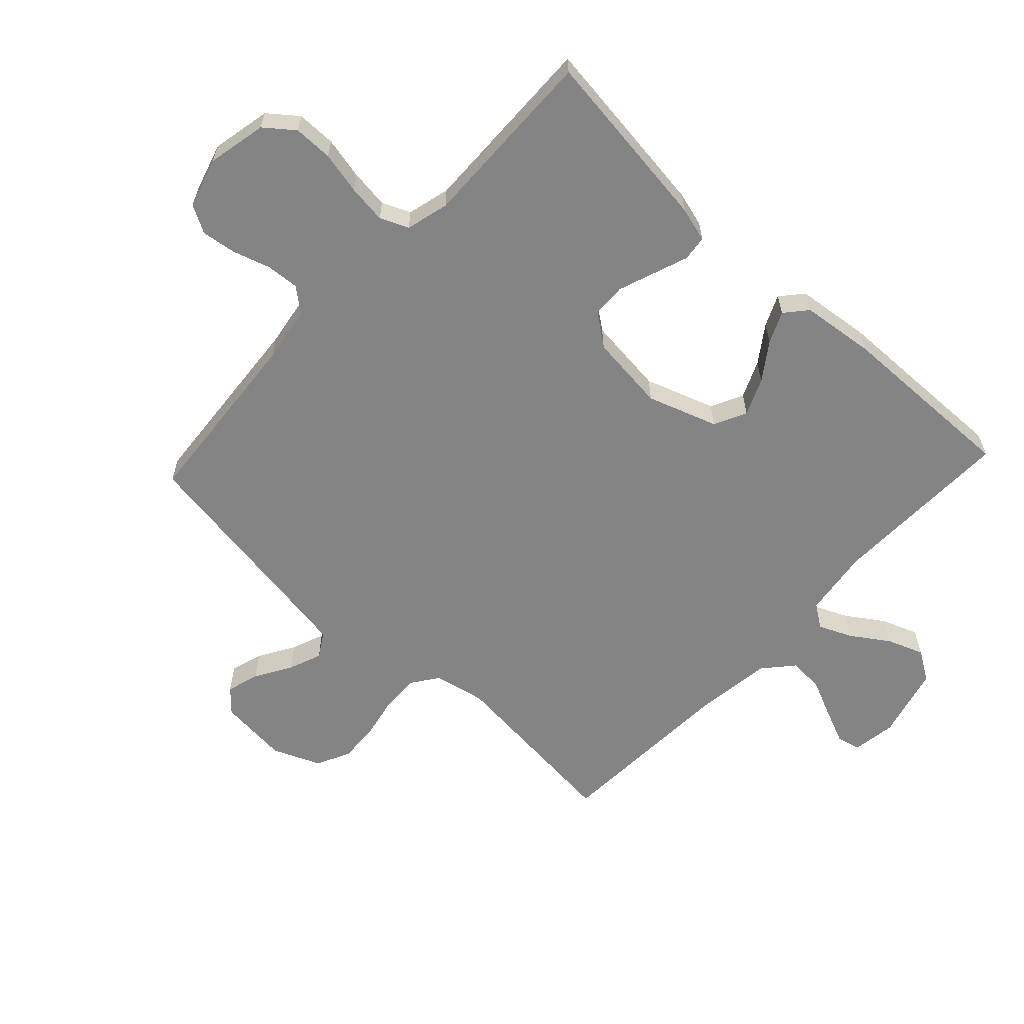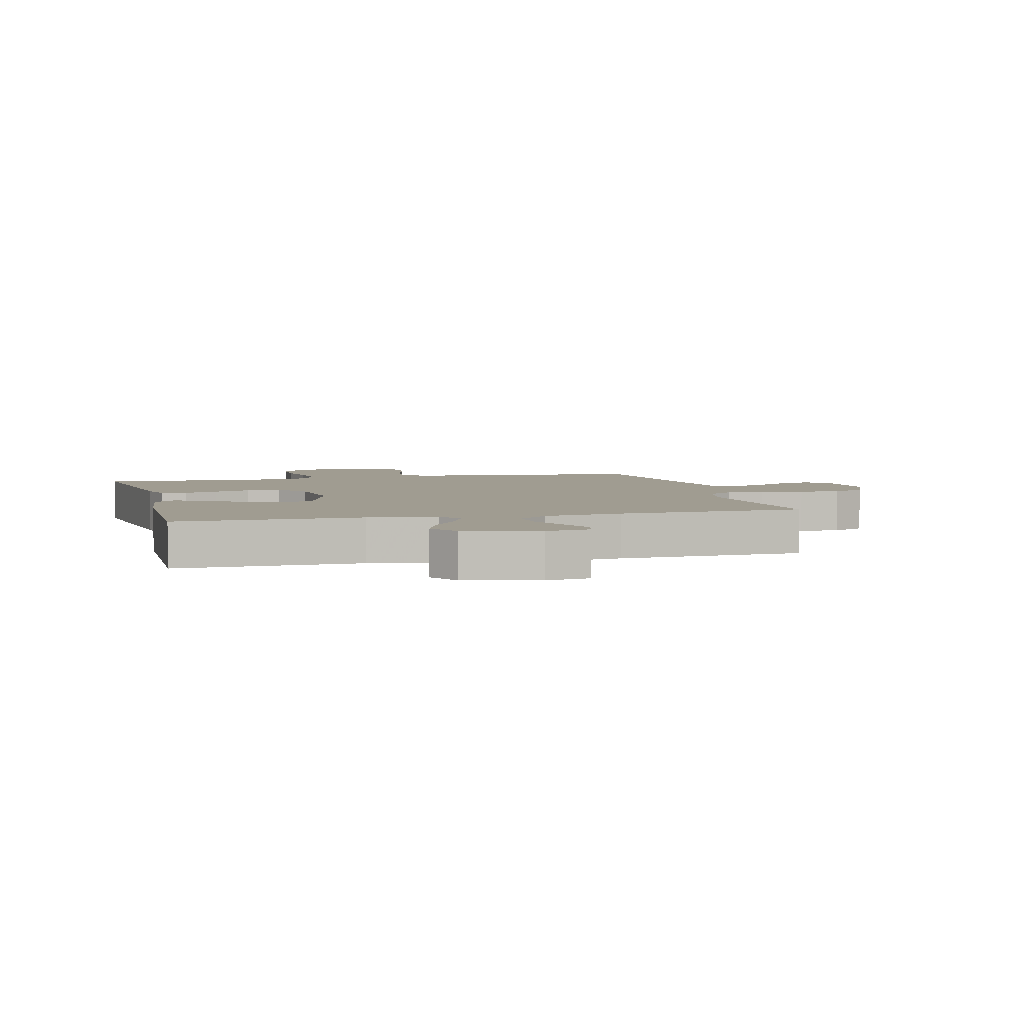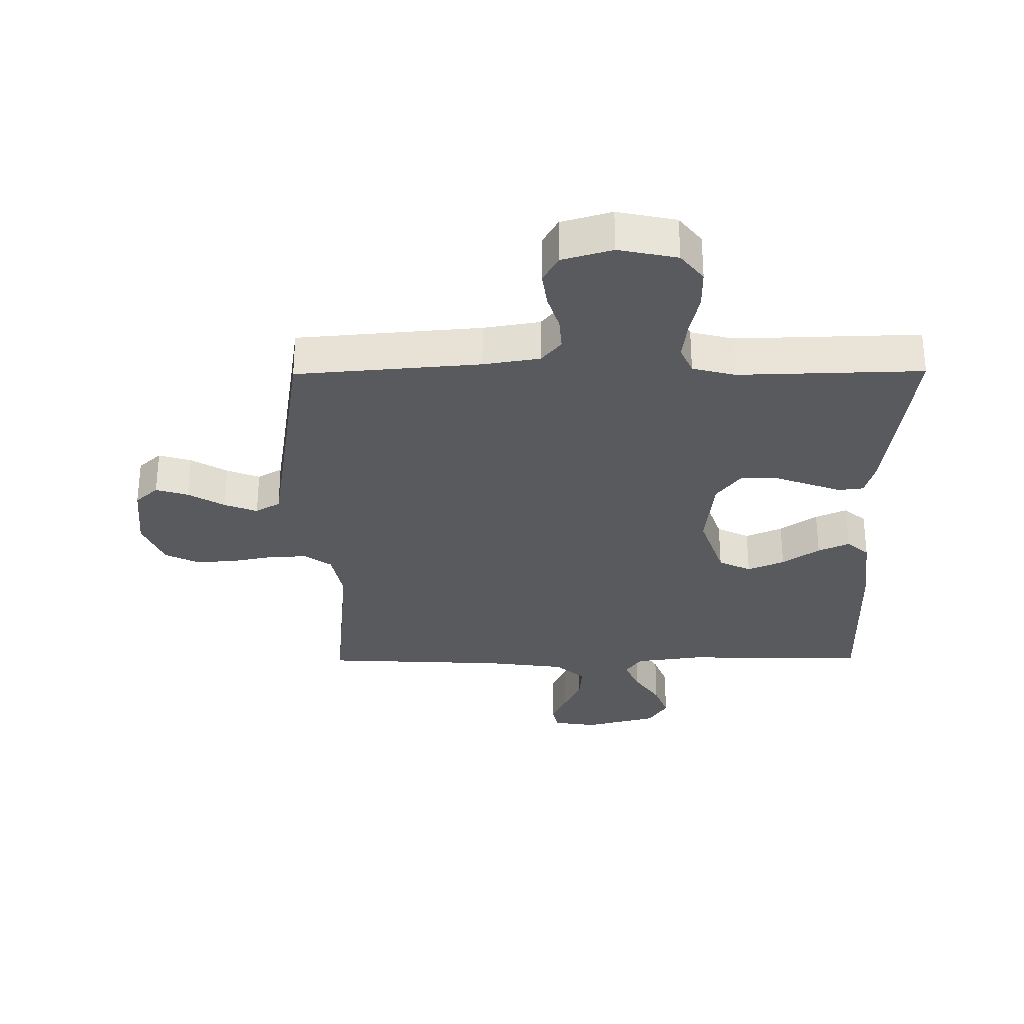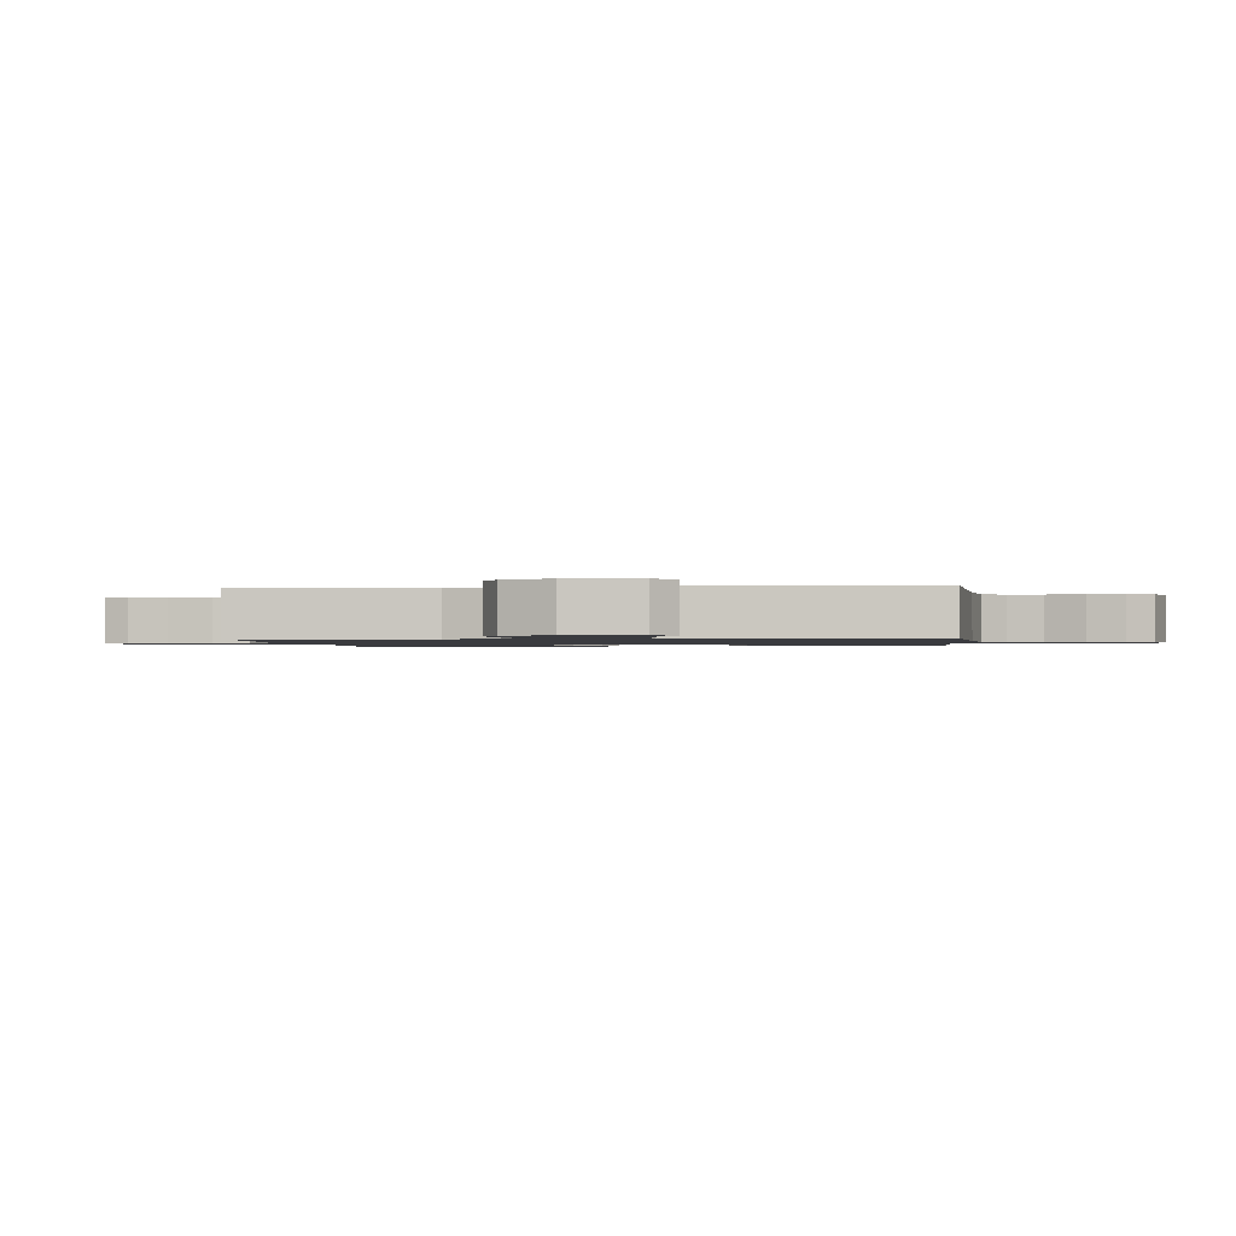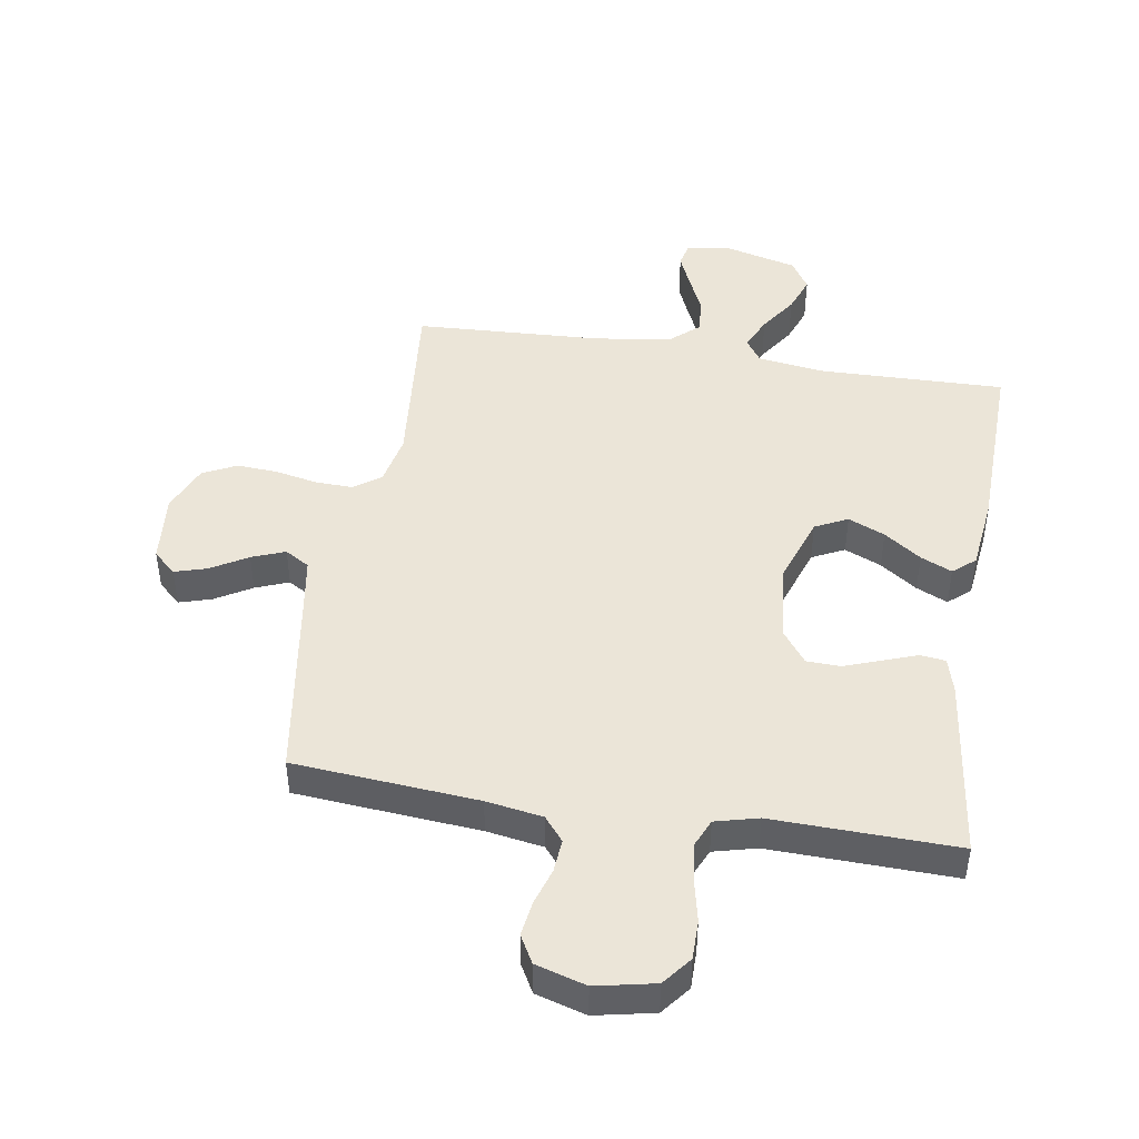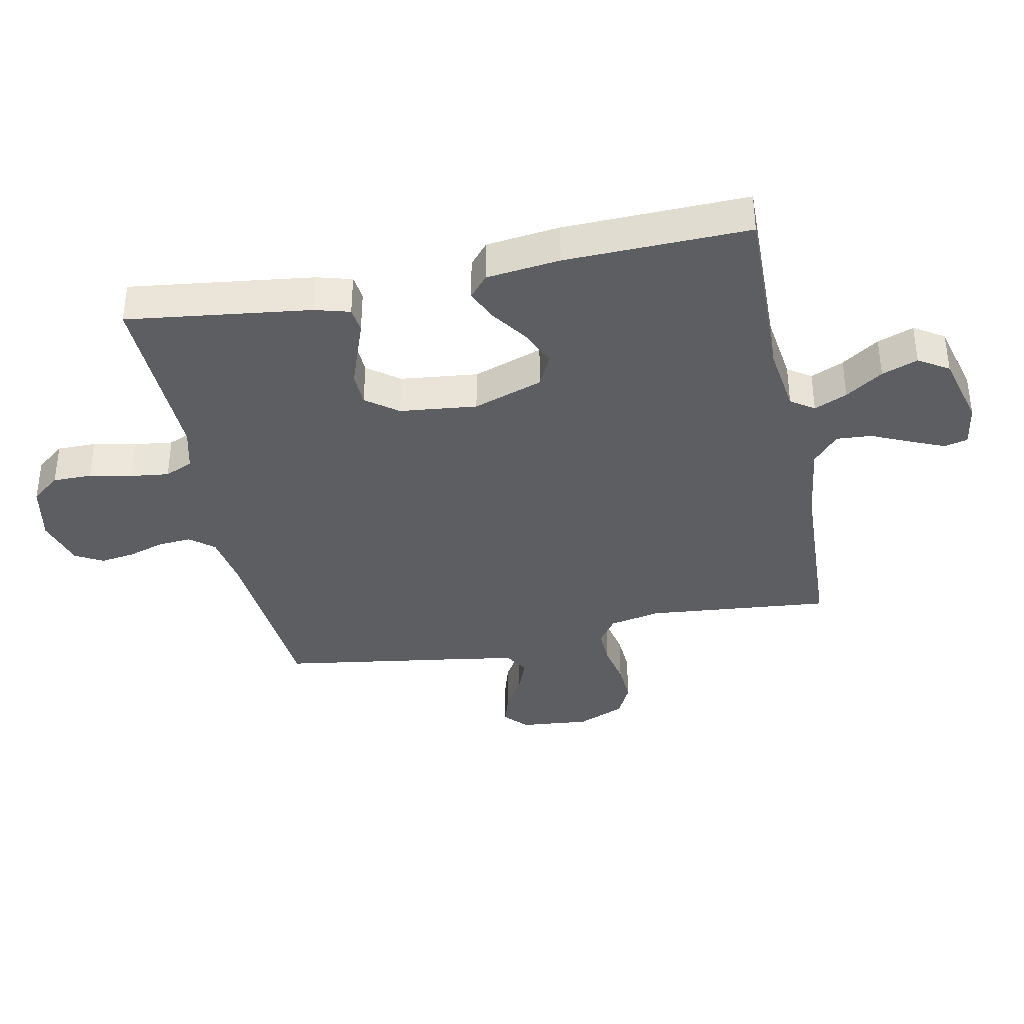
<metadata>
{"format":"obj","ext":"obj","renderer":"f3d","projection":"perspective","resolution":1024,"background":"white","views":[{"elev":-61.3,"azim":47.0,"up":"+Y"},{"elev":4.3,"azim":165.7,"up":"+Y"},{"elev":-30.6,"azim":0.5,"up":"+Y"},{"elev":-1.2,"azim":-84.2,"up":"+Y"},{"elev":45.7,"azim":9.2,"up":"+Y"},{"elev":-37.3,"azim":101.6,"up":"+Y"}]}
</metadata>
<code>
v -0.5 0.07 -0.5
v -0.471 0.07 -0.2
v -0.488 0.07 -0.116
v -0.532 0.07 -0.085
v -0.593 0.07 -0.087
v -0.662 0.07 -0.101
v -0.728 0.07 -0.105
v -0.783 0.07 -0.078
v -0.816 0.07 0
v -0.805 0.07 0.114
v -0.768 0.07 0.148
v -0.715 0.07 0.132
v -0.656 0.07 0.097
v -0.602 0.07 0.076
v -0.562 0.07 0.1
v -0.546 0.07 0.2
v -0.5 0.07 0.5
v -0.2 0.07 0.525
v -0.108 0.07 0.54
v -0.076 0.07 0.579
v -0.08 0.07 0.633
v -0.099 0.07 0.693
v -0.107 0.07 0.75
v -0.082 0.07 0.795
v 0 0.07 0.819
v 0.096 0.07 0.799
v 0.133 0.07 0.752
v 0.133 0.07 0.688
v 0.118 0.07 0.619
v 0.11 0.07 0.556
v 0.13 0.07 0.51
v 0.2 0.07 0.492
v 0.5 0.07 0.5
v 0.461 0.07 0.2
v 0.445 0.07 0.143
v 0.404 0.07 0.138
v 0.349 0.07 0.158
v 0.288 0.07 0.18
v 0.233 0.07 0.178
v 0.194 0.07 0.126
v 0.18 0.07 0
v 0.219 0.07 -0.114
v 0.272 0.07 -0.14
v 0.332 0.07 -0.114
v 0.392 0.07 -0.072
v 0.443 0.07 -0.049
v 0.479 0.07 -0.08
v 0.493 0.07 -0.2
v 0.5 0.07 -0.5
v 0.2 0.07 -0.493
v 0.089 0.07 -0.508
v 0.063 0.07 -0.546
v 0.087 0.07 -0.6
v 0.128 0.07 -0.661
v 0.15 0.07 -0.72
v 0.119 0.07 -0.769
v 0 0.07 -0.8
v -0.071 0.07 -0.789
v -0.08 0.07 -0.75
v -0.056 0.07 -0.694
v -0.028 0.07 -0.632
v -0.024 0.07 -0.574
v -0.072 0.07 -0.532
v -0.2 0.07 -0.515
v -0.5 0 -0.5
v -0.471 0 -0.2
v -0.488 0 -0.116
v -0.532 0 -0.085
v -0.593 0 -0.087
v -0.662 0 -0.101
v -0.728 0 -0.105
v -0.783 0 -0.078
v -0.816 0 0
v -0.805 0 0.114
v -0.768 0 0.148
v -0.715 0 0.132
v -0.656 0 0.097
v -0.602 0 0.076
v -0.562 0 0.1
v -0.546 0 0.2
v -0.5 0 0.5
v -0.2 0 0.525
v -0.108 0 0.54
v -0.076 0 0.579
v -0.08 0 0.633
v -0.099 0 0.693
v -0.107 0 0.75
v -0.082 0 0.795
v 0 0 0.819
v 0.096 0 0.799
v 0.133 0 0.752
v 0.133 0 0.688
v 0.118 0 0.619
v 0.11 0 0.556
v 0.13 0 0.51
v 0.2 0 0.492
v 0.5 0 0.5
v 0.461 0 0.2
v 0.445 0 0.143
v 0.404 0 0.138
v 0.349 0 0.158
v 0.288 0 0.18
v 0.233 0 0.178
v 0.194 0 0.126
v 0.18 0 0
v 0.219 0 -0.114
v 0.272 0 -0.14
v 0.332 0 -0.114
v 0.392 0 -0.072
v 0.443 0 -0.049
v 0.479 0 -0.08
v 0.493 0 -0.2
v 0.5 0 -0.5
v 0.2 0 -0.493
v 0.089 0 -0.508
v 0.063 0 -0.546
v 0.087 0 -0.6
v 0.128 0 -0.661
v 0.15 0 -0.72
v 0.119 0 -0.769
v 0 0 -0.8
v -0.071 0 -0.789
v -0.08 0 -0.75
v -0.056 0 -0.694
v -0.028 0 -0.632
v -0.024 0 -0.574
v -0.072 0 -0.532
v -0.2 0 -0.515
f 58 59 60 61
f 56 57 58 61
f 56 61 62
f 53 54 55 56
f 52 53 56 62
f 51 52 62 63
f 47 48 49 50
f 47 50 51
f 44 45 46 47
f 43 44 47 51
f 42 43 51 63
f 34 35 36 37
f 32 33 34 37
f 31 32 37 38
f 26 27 28 29
f 26 29 30
f 25 26 30
f 24 25 30
f 21 22 23 24
f 20 21 24 30
f 19 20 30 31
f 16 17 18
f 15 16 18 19
f 10 11 12 13
f 10 13 14
f 9 10 14
f 8 9 14
f 5 6 7 8
f 4 5 8 14
f 3 4 14 15
f 64 1 2
f 64 2 3
f 41 42 63 64
f 40 41 64 3
f 39 40 3 15
f 19 31 38 39
f 15 19 39
f 125 124 123 122
f 125 122 121 120
f 126 125 120
f 120 119 118 117
f 126 120 117 116
f 127 126 116 115
f 114 113 112 111
f 115 114 111
f 111 110 109 108
f 115 111 108 107
f 127 115 107 106
f 101 100 99 98
f 101 98 97 96
f 102 101 96 95
f 93 92 91 90
f 94 93 90
f 94 90 89
f 94 89 88
f 88 87 86 85
f 94 88 85 84
f 95 94 84 83
f 82 81 80
f 83 82 80 79
f 77 76 75 74
f 78 77 74
f 78 74 73
f 78 73 72
f 72 71 70 69
f 78 72 69 68
f 79 78 68 67
f 66 65 128
f 67 66 128
f 128 127 106 105
f 67 128 105 104
f 79 67 104 103
f 103 102 95 83
f 103 83 79
f 1 65 66 2
f 2 66 67 3
f 3 67 68 4
f 4 68 69 5
f 5 69 70 6
f 6 70 71 7
f 7 71 72 8
f 8 72 73 9
f 9 73 74 10
f 10 74 75 11
f 11 75 76 12
f 12 76 77 13
f 13 77 78 14
f 14 78 79 15
f 15 79 80 16
f 16 80 81 17
f 17 81 82 18
f 18 82 83 19
f 19 83 84 20
f 20 84 85 21
f 21 85 86 22
f 22 86 87 23
f 23 87 88 24
f 24 88 89 25
f 25 89 90 26
f 26 90 91 27
f 27 91 92 28
f 28 92 93 29
f 29 93 94 30
f 30 94 95 31
f 31 95 96 32
f 32 96 97 33
f 33 97 98 34
f 34 98 99 35
f 35 99 100 36
f 36 100 101 37
f 37 101 102 38
f 38 102 103 39
f 39 103 104 40
f 40 104 105 41
f 41 105 106 42
f 42 106 107 43
f 43 107 108 44
f 44 108 109 45
f 45 109 110 46
f 46 110 111 47
f 47 111 112 48
f 48 112 113 49
f 49 113 114 50
f 50 114 115 51
f 51 115 116 52
f 52 116 117 53
f 53 117 118 54
f 54 118 119 55
f 55 119 120 56
f 56 120 121 57
f 57 121 122 58
f 58 122 123 59
f 59 123 124 60
f 60 124 125 61
f 61 125 126 62
f 62 126 127 63
f 63 127 128 64
f 64 128 65 1

</code>
